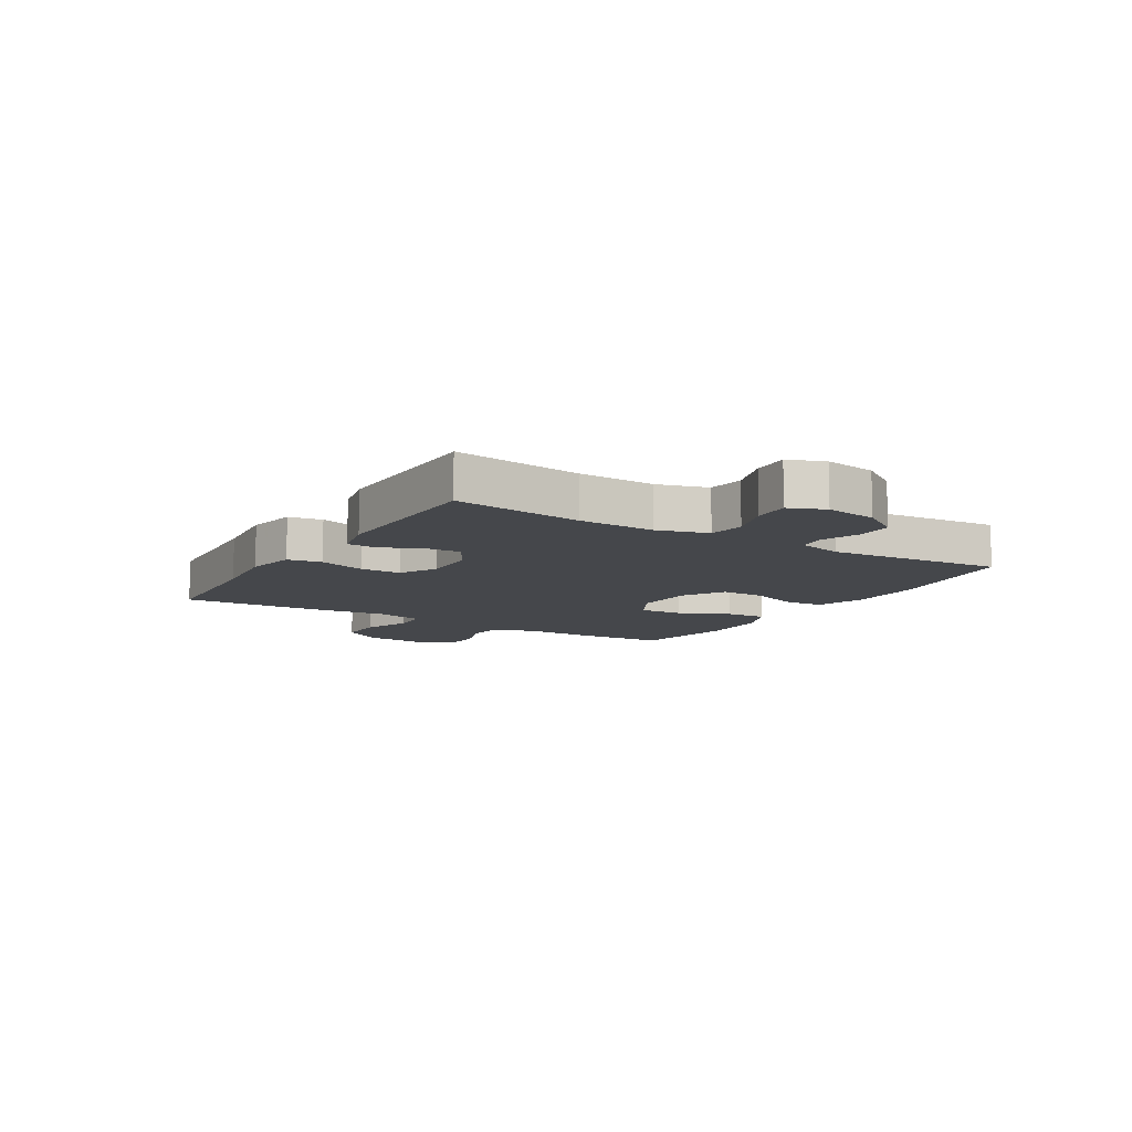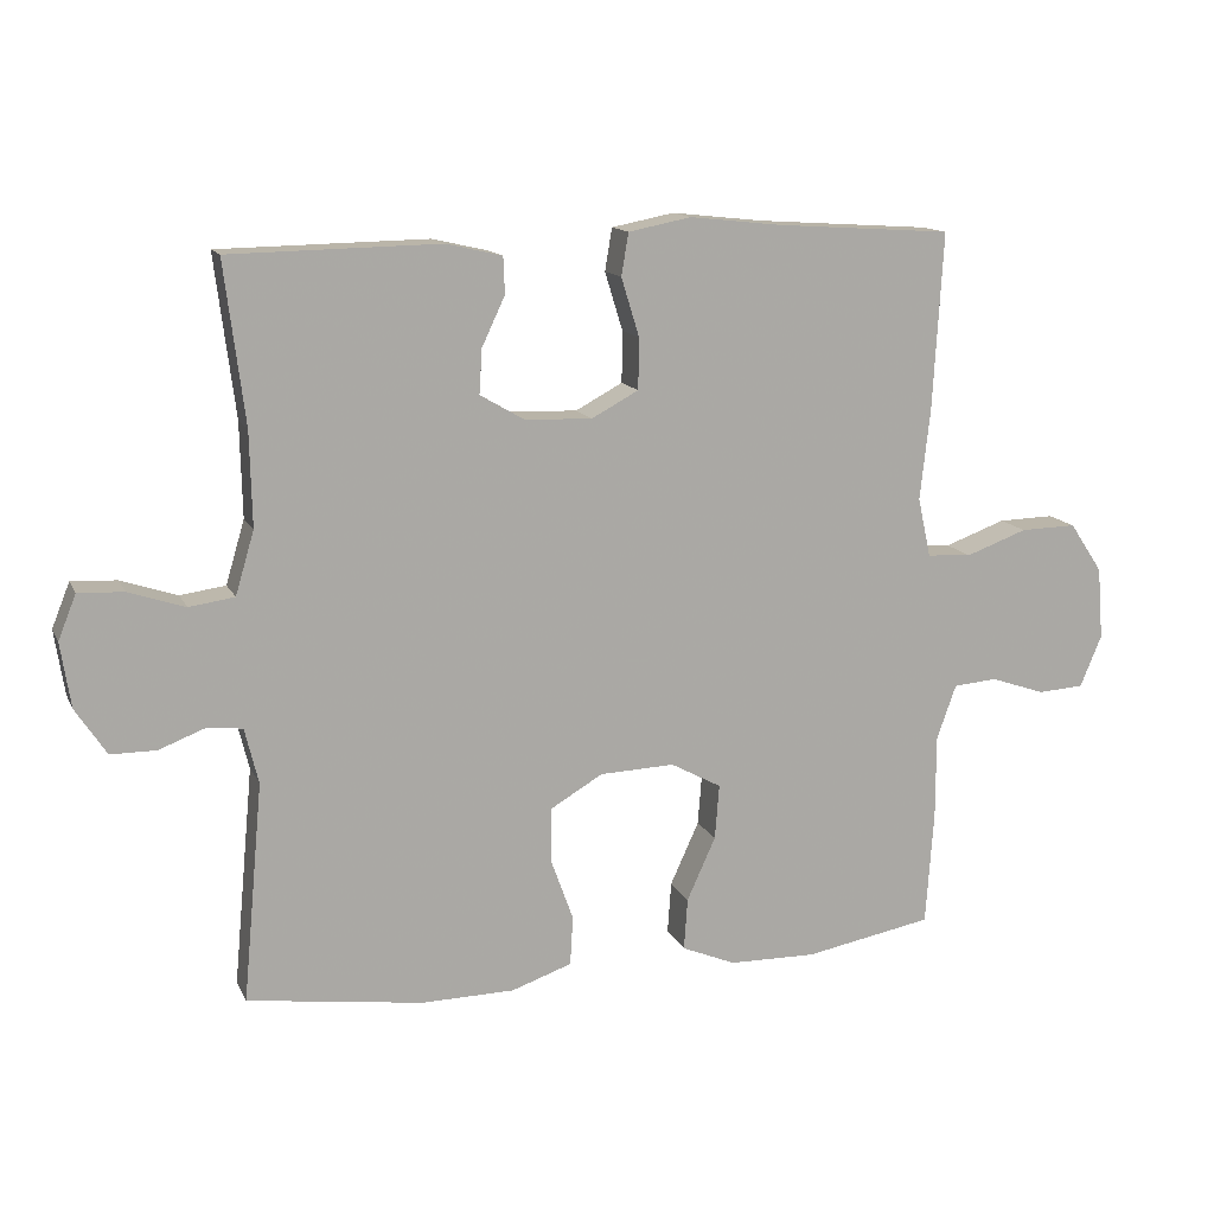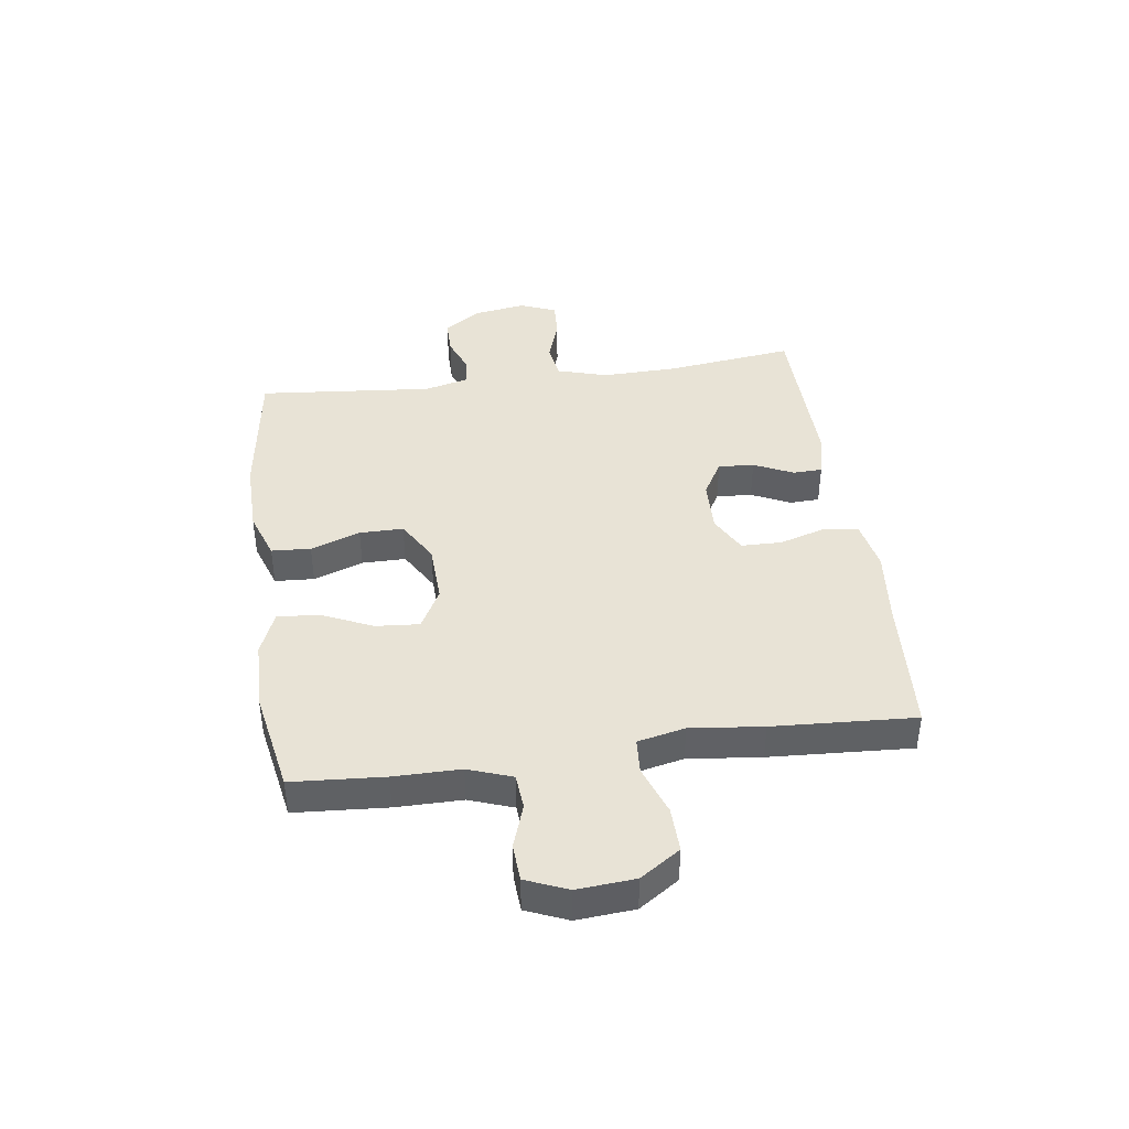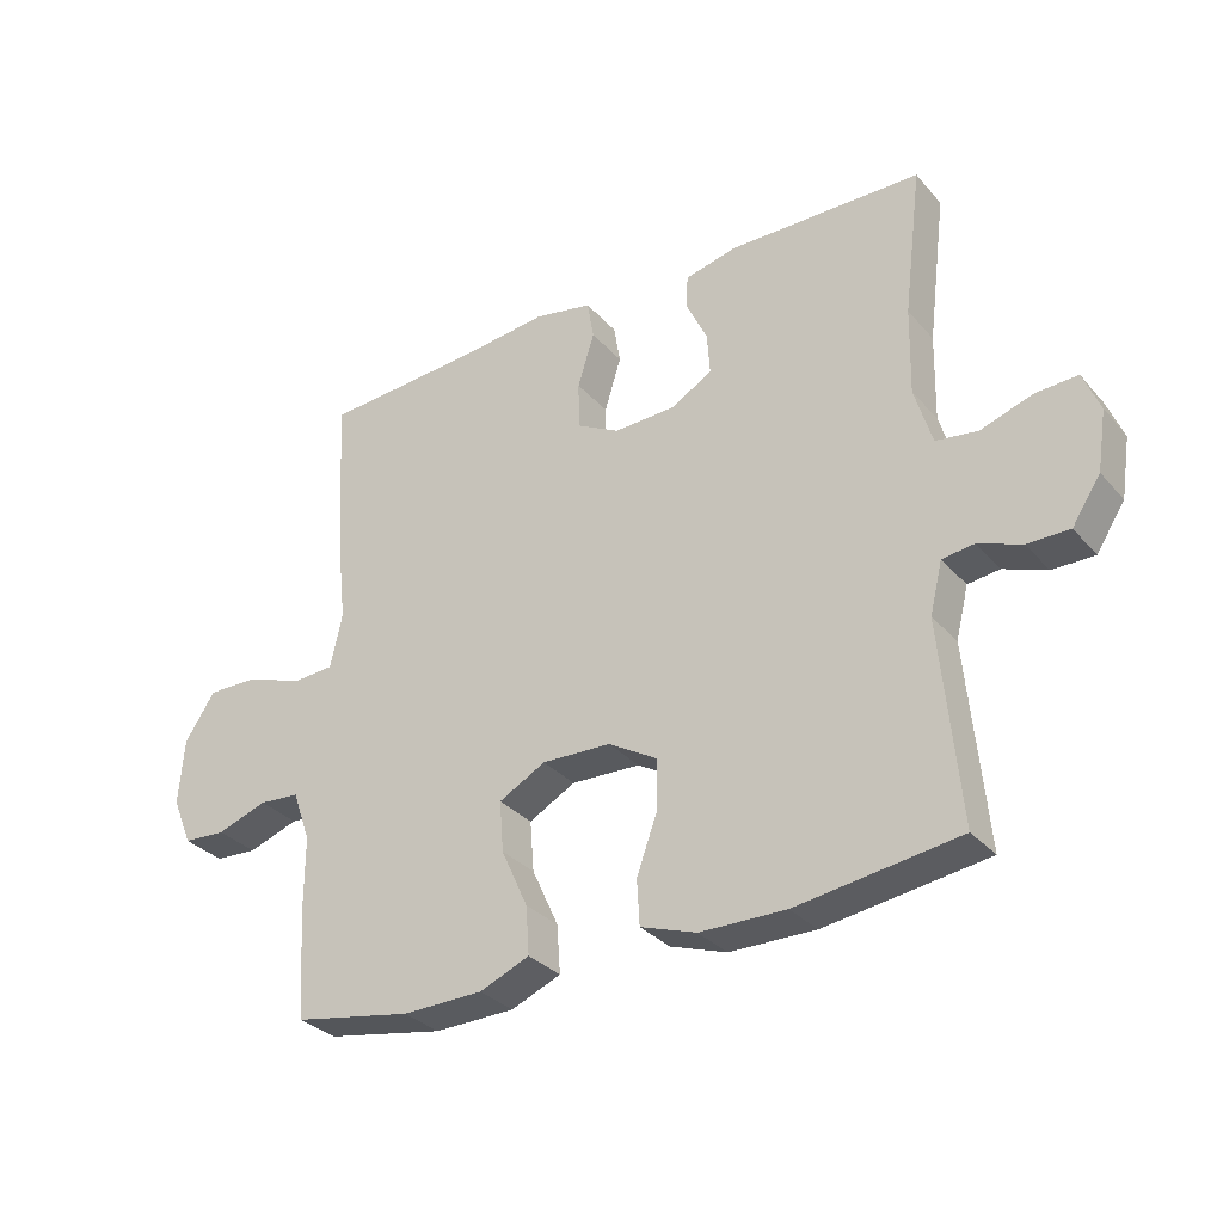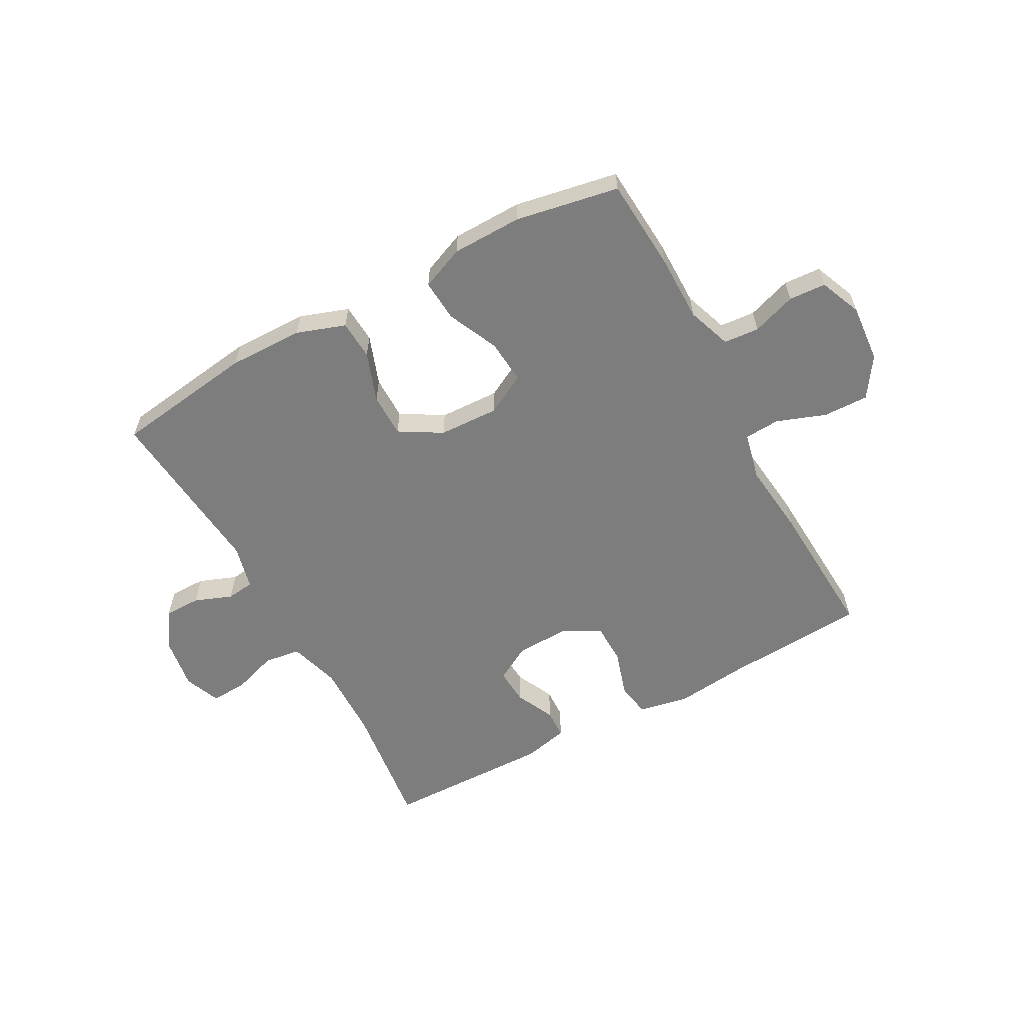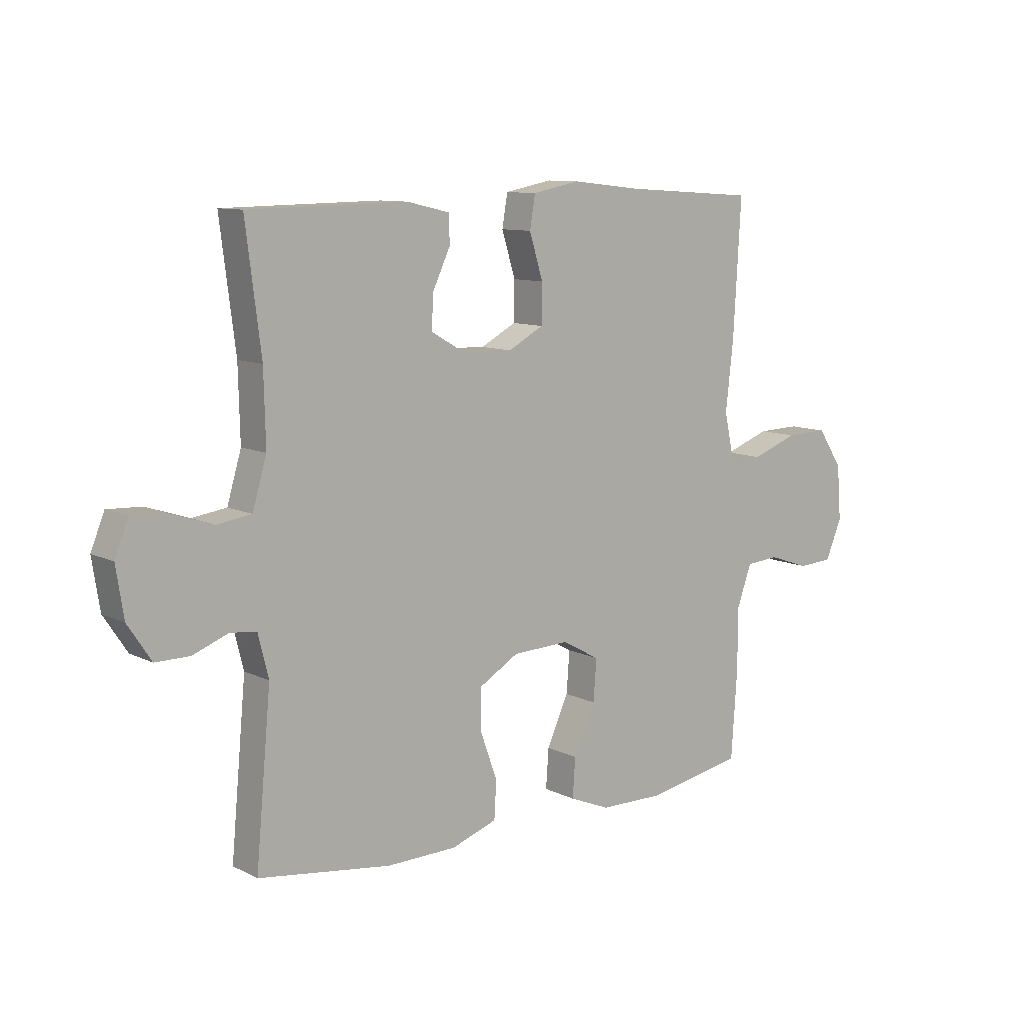
<metadata>
{"format":"obj","ext":"obj","renderer":"f3d","projection":"perspective","resolution":1024,"background":"white","views":[{"elev":-10.2,"azim":58.6,"up":"+Y"},{"elev":13.5,"azim":161.9,"up":"+Z"},{"elev":41.4,"azim":-97.9,"up":"+Y"},{"elev":-31.7,"azim":33.7,"up":"+Z"},{"elev":-59.2,"azim":-151.4,"up":"+Y"},{"elev":10.1,"azim":141.0,"up":"+Z"}]}
</metadata>
<code>
v -0.5 0.07 0.5
v -0.256 0.07 0.516
v -0.128 0.07 0.53
v -0.041 0.07 0.513
v -0.031 0.07 0.454
v -0.056 0.07 0.373
v -0.055 0.07 0.302
v 0.01 0.07 0.267
v 0.103 0.07 0.27
v 0.165 0.07 0.306
v 0.161 0.07 0.368
v 0.129 0.07 0.436
v 0.131 0.07 0.487
v 0.209 0.07 0.505
v 0.5 0.07 0.5
v 0.472 0.07 0.277
v 0.469 0.07 0.146
v 0.495 0.07 0.058
v 0.558 0.07 0.049
v 0.636 0.07 0.075
v 0.699 0.07 0.078
v 0.724 0.07 0.016
v 0.71 0.07 -0.074
v 0.667 0.07 -0.139
v 0.604 0.07 -0.139
v 0.539 0.07 -0.114
v 0.491 0.07 -0.12
v 0.472 0.07 -0.197
v 0.5 0.07 -0.5
v 0.256 0.07 -0.534
v 0.127 0.07 -0.532
v 0.043 0.07 -0.503
v 0.039 0.07 -0.435
v 0.07 0.07 -0.349
v 0.07 0.07 -0.273
v -0.003 0.07 -0.23
v -0.107 0.07 -0.226
v -0.177 0.07 -0.264
v -0.171 0.07 -0.34
v -0.131 0.07 -0.428
v -0.126 0.07 -0.5
v -0.201 0.07 -0.531
v -0.322 0.07 -0.533
v -0.5 0.07 -0.5
v -0.511 0.07 -0.34
v -0.511 0.07 -0.225
v -0.538 0.07 -0.149
v -0.599 0.07 -0.144
v -0.675 0.07 -0.17
v -0.739 0.07 -0.166
v -0.769 0.07 -0.094
v -0.761 0.07 0.006
v -0.715 0.07 0.075
v -0.637 0.07 0.073
v -0.552 0.07 0.042
v -0.49 0.07 0.046
v -0.472 0.07 0.128
v -0.486 0.07 0.254
v -0.5 0 0.5
v -0.256 0 0.516
v -0.128 0 0.53
v -0.041 0 0.513
v -0.031 0 0.454
v -0.056 0 0.373
v -0.055 0 0.302
v 0.01 0 0.267
v 0.103 0 0.27
v 0.165 0 0.306
v 0.161 0 0.368
v 0.129 0 0.436
v 0.131 0 0.487
v 0.209 0 0.505
v 0.5 0 0.5
v 0.472 0 0.277
v 0.469 0 0.146
v 0.495 0 0.058
v 0.558 0 0.049
v 0.636 0 0.075
v 0.699 0 0.078
v 0.724 0 0.016
v 0.71 0 -0.074
v 0.667 0 -0.139
v 0.604 0 -0.139
v 0.539 0 -0.114
v 0.491 0 -0.12
v 0.472 0 -0.197
v 0.5 0 -0.5
v 0.256 0 -0.534
v 0.127 0 -0.532
v 0.043 0 -0.503
v 0.039 0 -0.435
v 0.07 0 -0.349
v 0.07 0 -0.273
v -0.003 0 -0.23
v -0.107 0 -0.226
v -0.177 0 -0.264
v -0.171 0 -0.34
v -0.131 0 -0.428
v -0.126 0 -0.5
v -0.201 0 -0.531
v -0.322 0 -0.533
v -0.5 0 -0.5
v -0.511 0 -0.34
v -0.511 0 -0.225
v -0.538 0 -0.149
v -0.599 0 -0.144
v -0.675 0 -0.17
v -0.739 0 -0.166
v -0.769 0 -0.094
v -0.761 0 0.006
v -0.715 0 0.075
v -0.637 0 0.073
v -0.552 0 0.042
v -0.49 0 0.046
v -0.472 0 0.128
v -0.486 0 0.254
f 57 58 1 2
f 4 5 6
f 3 4 6
f 2 3 6
f 57 2 6
f 56 57 6
f 53 54 55
f 52 53 55
f 51 52 55
f 50 51 55
f 49 50 55
f 48 49 55
f 47 48 55 56
f 56 6 7
f 47 56 7
f 46 47 7
f 44 45 46
f 43 44 46
f 42 43 46
f 41 42 46
f 40 41 46
f 39 40 46
f 38 39 46
f 46 7 8
f 38 46 8
f 37 38 8
f 32 33 34
f 31 32 34
f 30 31 34
f 29 30 34
f 28 29 34
f 27 28 34 35
f 24 25 26
f 23 24 26
f 22 23 26
f 21 22 26
f 20 21 26
f 19 20 26
f 18 19 26 27
f 27 35 36
f 18 27 36
f 17 18 36
f 14 15 16
f 13 14 16
f 12 13 16
f 11 12 16
f 10 11 16 17
f 37 8 9
f 36 37 9
f 17 36 9
f 9 10 17
f 60 59 116 115
f 64 63 62
f 64 62 61
f 64 61 60
f 64 60 115
f 64 115 114
f 113 112 111
f 113 111 110
f 113 110 109
f 113 109 108
f 113 108 107
f 113 107 106
f 114 113 106 105
f 65 64 114
f 65 114 105
f 65 105 104
f 104 103 102
f 104 102 101
f 104 101 100
f 104 100 99
f 104 99 98
f 104 98 97
f 104 97 96
f 66 65 104
f 66 104 96
f 66 96 95
f 92 91 90
f 92 90 89
f 92 89 88
f 92 88 87
f 92 87 86
f 93 92 86 85
f 84 83 82
f 84 82 81
f 84 81 80
f 84 80 79
f 84 79 78
f 84 78 77
f 85 84 77 76
f 94 93 85
f 94 85 76
f 94 76 75
f 74 73 72
f 74 72 71
f 74 71 70
f 74 70 69
f 75 74 69 68
f 67 66 95
f 67 95 94
f 67 94 75
f 75 68 67
f 1 59 60 2
f 2 60 61 3
f 3 61 62 4
f 4 62 63 5
f 5 63 64 6
f 6 64 65 7
f 7 65 66 8
f 8 66 67 9
f 9 67 68 10
f 10 68 69 11
f 11 69 70 12
f 12 70 71 13
f 13 71 72 14
f 14 72 73 15
f 15 73 74 16
f 16 74 75 17
f 17 75 76 18
f 18 76 77 19
f 19 77 78 20
f 20 78 79 21
f 21 79 80 22
f 22 80 81 23
f 23 81 82 24
f 24 82 83 25
f 25 83 84 26
f 26 84 85 27
f 27 85 86 28
f 28 86 87 29
f 29 87 88 30
f 30 88 89 31
f 31 89 90 32
f 32 90 91 33
f 33 91 92 34
f 34 92 93 35
f 35 93 94 36
f 36 94 95 37
f 37 95 96 38
f 38 96 97 39
f 39 97 98 40
f 40 98 99 41
f 41 99 100 42
f 42 100 101 43
f 43 101 102 44
f 44 102 103 45
f 45 103 104 46
f 46 104 105 47
f 47 105 106 48
f 48 106 107 49
f 49 107 108 50
f 50 108 109 51
f 51 109 110 52
f 52 110 111 53
f 53 111 112 54
f 54 112 113 55
f 55 113 114 56
f 56 114 115 57
f 57 115 116 58
f 58 116 59 1

</code>
